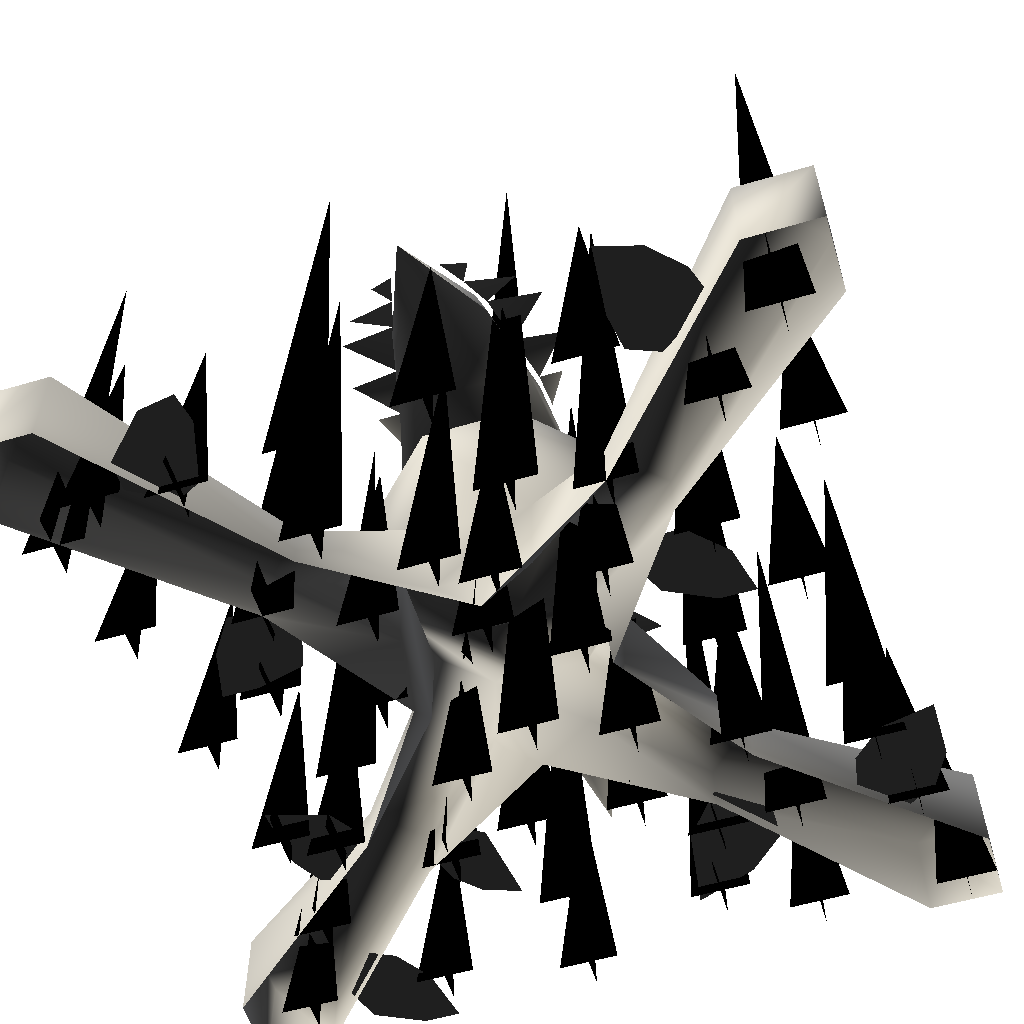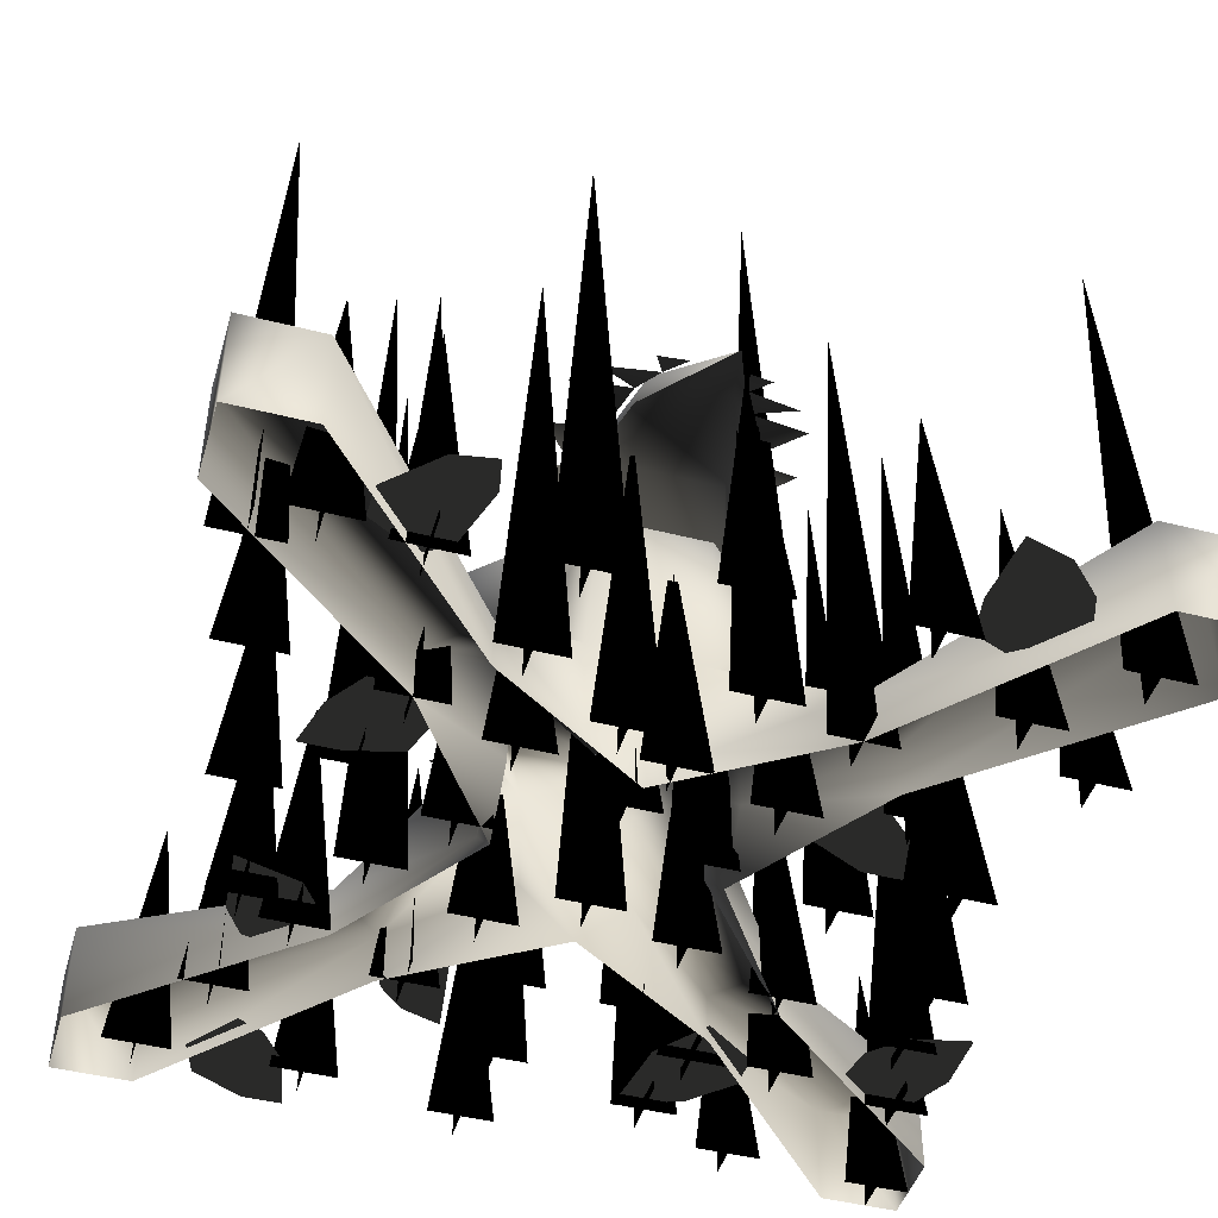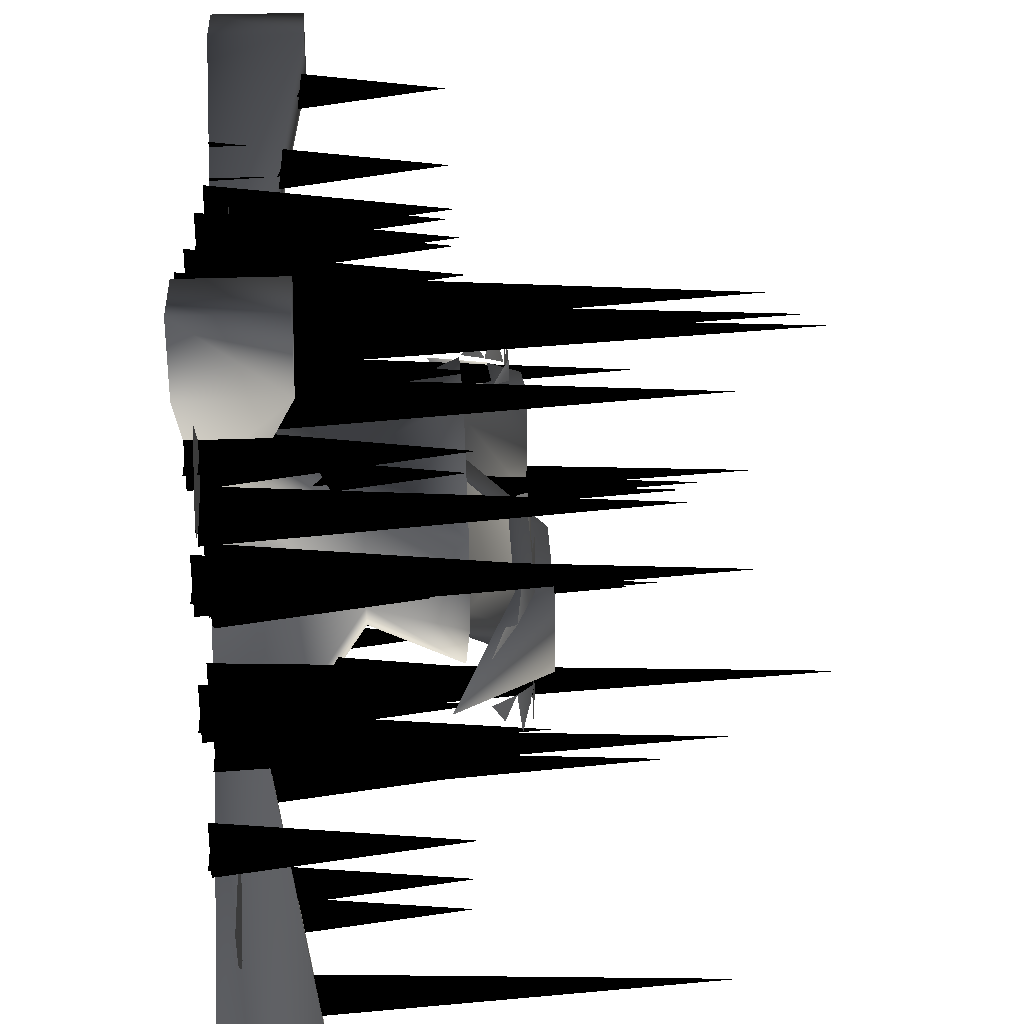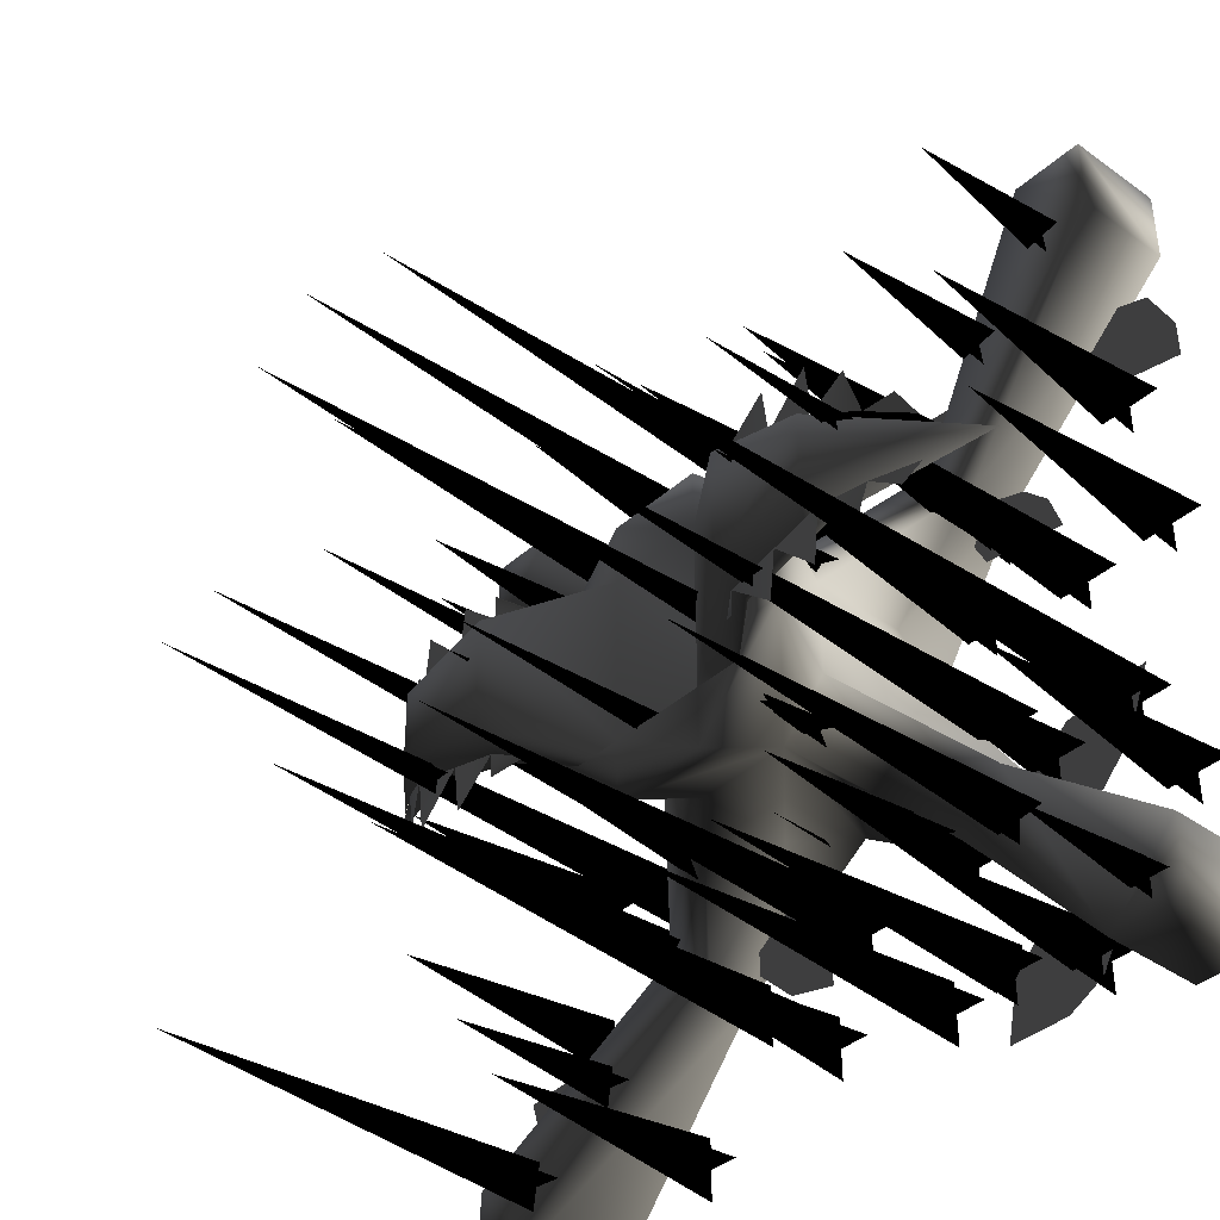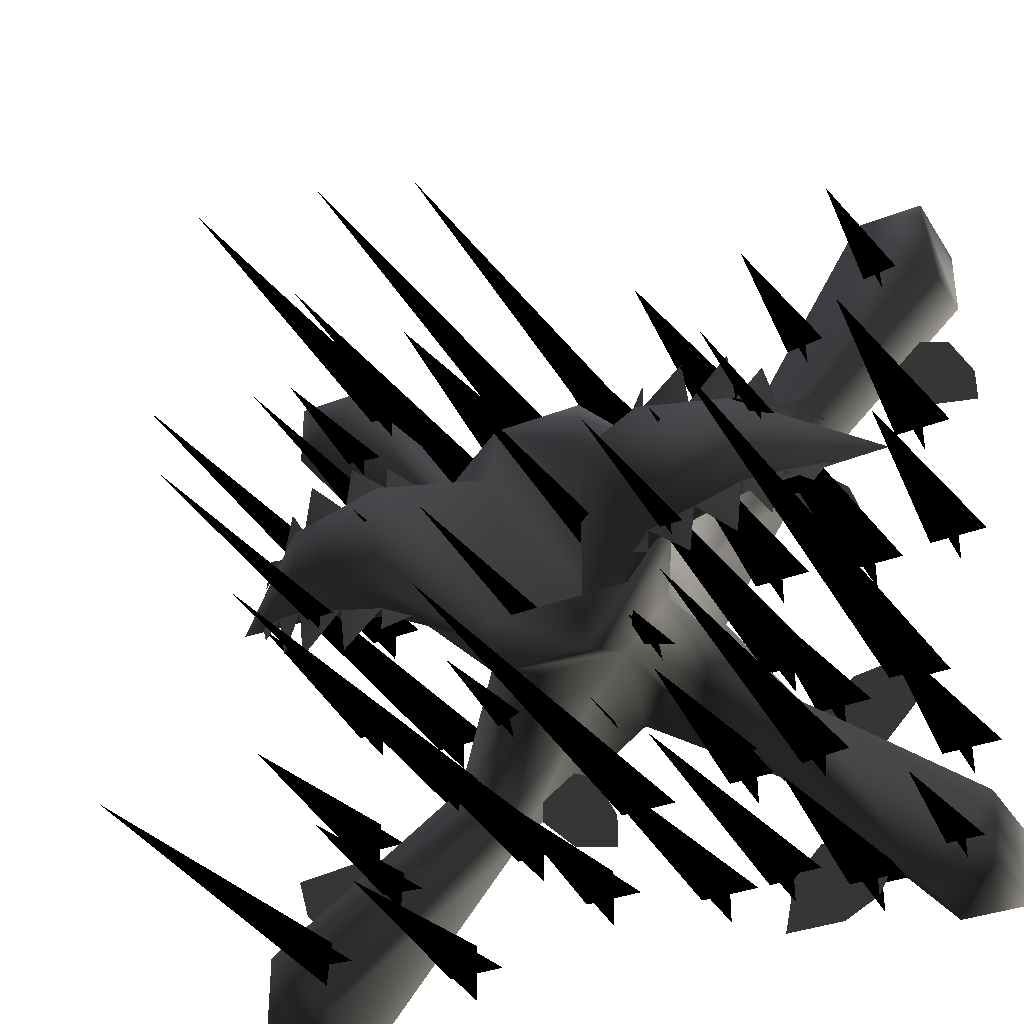
<metadata>
{"format":"obj","ext":"obj","renderer":"f3d","projection":"perspective","resolution":1024,"background":"white","views":[{"elev":-56.5,"azim":107.2,"up":"+Y"},{"elev":-45.8,"azim":73.7,"up":"+Y"},{"elev":28.4,"azim":86.5,"up":"+Z"},{"elev":-38.9,"azim":-131.8,"up":"+Z"},{"elev":-34.5,"azim":-151.8,"up":"+Z"}]}
</metadata>
<code>
o 1717
v -49 0 4
v -44 72 4
v -39 0 4
v -44 0 -1
v -44 0 9
v -20 0 13
v -15 40 13
v -10 0 13
v -15 0 8
v -15 0 18
v -32 0 6
v -28 56 6
v -22 0 6
v -27 0 1
v -27 0 11
v -36 0 20
v -31 40 20
v -26 0 20
v -31 0 15
v -31 0 25
v -33 0 -12
v -28 80 -12
v -23 0 -12
v -28 0 -17
v -28 0 -7
v -13 0 30
v -8 96 30
v -3 0 30
v -8 0 25
v -8 0 35
v -28 0 37
v -23 40 37
v -18 0 37
v -23 0 32
v -23 0 42
v 15 0 -36
v 20 72 -36
v 25 0 -36
v 20 0 -41
v 20 0 -31
v 12 0 -19
v 17 40 -19
v 22 0 -19
v 17 0 -24
v 17 0 -14
v 44 0 36
v 49 40 36
v 54 0 36
v 49 0 31
v 49 0 41
v 27 0 -24
v 32 80 -24
v 37 0 -24
v 32 0 -29
v 32 0 -19
v 31 0 -10
v 36 96 -10
v 41 0 -10
v 36 0 -15
v 36 0 -5
v 16 0 -3
v 21 40 -3
v 26 0 -3
v 21 0 -8
v 21 0 2
v 36 0 -43
v 41 40 -43
v 46 0 -43
v 41 0 -48
v 41 0 -38
v -44 0 45
v -39 40 45
v -34 0 45
v -39 0 40
v -39 0 50
v -24 0 45
v -19 40 45
v -14 0 45
v -19 0 40
v -19 0 50
v 48 0 -27
v 53 40 -27
v 58 0 -27
v 53 0 -32
v 53 0 -22
v 48 0 -55
v 53 80 -55
v 58 0 -55
v 53 0 -60
v 53 0 -50
v 4 0 -17
v 4 72 -12
v 4 0 -7
v 9 0 -12
v -1 0 -12
v -13 0 -20
v -13 40 -15
v -13 0 -10
v -8 0 -15
v -18 0 -15
v -14 0 -56
v -14 56 -52
v -14 0 -46
v -9 0 -51
v -19 0 -51
v -20 0 -36
v -20 40 -31
v -20 0 -26
v -15 0 -31
v -25 0 -31
v -8 0 -5
v -8 80 0
v -8 0 5
v -3 0 0
v -13 0 0
v 36 0 15
v 36 72 20
v 36 0 25
v 41 0 20
v 31 0 20
v 19 0 12
v 19 40 17
v 19 0 22
v 24 0 17
v 14 0 17
v 26 0 0
v 26 56 4
v 26 0 10
v 31 0 5
v 21 0 5
v 12 0 -4
v 12 40 1
v 12 0 6
v 17 0 1
v 7 0 1
v 24 0 27
v 24 80 32
v 24 0 37
v 29 0 32
v 19 0 32
v 10 0 31
v 10 96 36
v 10 0 41
v 15 0 36
v 5 0 36
v 3 0 16
v 3 40 21
v 3 0 26
v 8 0 21
v -2 0 21
v 51 0 44
v 51 40 49
v 51 0 54
v 56 0 49
v 46 0 49
v 7 0 -52
v 7 40 -47
v 7 0 -42
v 12 0 -47
v 2 0 -47
v -37 0 -28
v -37 40 -23
v -37 0 -18
v -32 0 -23
v -42 0 -23
v 27 0 48
v 27 40 53
v 27 0 58
v 32 0 53
v 22 0 53
v 51 0 12
v 51 80 17
v 51 0 22
v 56 0 17
v 46 0 17
v 45 0 52
v 45 80 57
v 45 0 62
v 50 0 57
v 40 0 57
v -64 0 -59
v -59 40 -59
v -54 0 -59
v -59 0 -64
v -59 0 -54
v -64 0 5
v -59 40 5
v -54 0 5
v -59 0 0
v -59 0 10
v -60 0 53
v -55 40 53
v -50 0 53
v -55 0 48
v -55 0 58
v -60 0 29
v -55 40 29
v -50 0 29
v -55 0 24
v -55 0 34
v 28 0 -55
v 33 40 -55
v 38 0 -55
v 33 0 -60
v 33 0 -50
v 48 0 -3
v 53 40 -3
v 58 0 -3
v 53 0 -8
v 53 0 2
v -36 0 -41
v -36 72 -36
v -36 0 -31
v -31 0 -36
v -41 0 -36
v 3 0 44
v 3 40 49
v 3 0 54
v 8 0 49
v -2 0 49
v -26 0 -56
v -26 56 -52
v -26 0 -46
v -21 0 -51
v -31 0 -51
v -40 0 -60
v -40 40 -55
v -40 0 -50
v -35 0 -55
v -45 0 -55
v 0 0 -37
v 0 80 -32
v 0 0 -27
v 5 0 -32
v -5 0 -32
v -50 0 -25
v -50 96 -20
v -50 0 -15
v -45 0 -20
v -55 0 -20
v -57 0 -40
v -57 40 -35
v -57 0 -30
v -52 0 -35
v -62 0 -35
v -64 16 -52
v -64 16 -64
v -64 0 -64
v -64 0 -52
v -32 0 -24
v -32 8 -24
v -52 16 -64
v -52 0 -64
v -24 8 -32
v -24 0 -32
v -8 8 -16
v 0 0 -16
v -8 24 -16
v 8 8 -16
v 24 0 -32
v 24 8 -32
v 52 16 -64
v 52 0 -64
v 64 0 -64
v 64 16 -64
v 64 0 -52
v 64 16 -52
v 32 8 -24
v 32 0 -24
v 16 8 -8
v 16 0 0
v 16 8 8
v 32 0 24
v 32 8 24
v 64 16 52
v 64 0 52
v 64 0 64
v 64 16 64
v 52 0 64
v 52 16 64
v 24 8 32
v 24 0 32
v 8 8 16
v 0 0 16
v -8 8 16
v -24 0 32
v -24 8 32
v -52 16 64
v -52 0 64
v -64 0 64
v -64 16 64
v -64 0 52
v -64 16 52
v -32 8 24
v -32 0 24
v -16 8 8
v -16 0 0
v -16 24 8
v -16 8 -8
v -16 24 -8
v -50 2 36
v -56 2 32
v -66 2 30
v -66 2 36
v -62 2 44
v -56 2 46
v -48 2 40
v -32 4 43
v -27 4 46
v -16 4 47
v -19 4 37
v -25 4 33
v -33 4 39
v -32 4 24
v -28 4 18
v -30 4 14
v -44 4 12
v -42 4 18
v -38 4 22
v 55 2 44
v 62 2 37
v 63 2 31
v 58 2 30
v 48 2 33
v 46 2 37
v 50 2 44
v 12 2 30
v 10 2 38
v 10 2 44
v 18 2 42
v 24 2 38
v 24 2 32
v 18 2 28
v -31 2 -47
v -26 2 -52
v -24 2 -61
v -34 2 -61
v -40 2 -58
v -43 2 -53
v -37 2 -46
v -31 2 -24
v -37 2 -32
v -43 2 -32
v -49 2 -26
v -53 2 -16
v -39 2 -18
v 18 4 -32
v 12 4 -38
v 4 4 -40
v 4 4 -34
v 8 4 -26
v 12 4 -24
v 18 4 -28
v 50 4 -32
v 56 4 -31
v 67 4 -32
v 65 4 -39
v 60 4 -44
v 54 4 -46
v 48 4 -37
v -8 40 24
v -24 40 8
v -8 24 16
v 8 24 16
v 8 40 24
v -8 40 14
v -16 40 8
v -24 40 -8
v 8 24 -16
v 16 24 -8
v 16 24 8
v 8 40 -24
v 24 40 -8
v 24 40 8
v -8 40 -24
v 8 40 -14
v 16 40 -8
v 16 40 8
v -16 40 -8
v -8 40 -14
v 0 18 0
v 8 40 14
v 24 52 10
v 24 52 -10
v 16 40 -14
v 24 46 -12
v 40 52 -6
v 40 46 -8
v 60 36 0
v 40 52 6
v 40 46 8
v 24 46 12
v 16 40 14
v -24 52 -10
v -24 52 10
v -16 40 14
v -24 46 12
v -40 52 6
v -40 46 8
v -60 36 0
v -40 52 -6
v -40 46 -8
v -24 46 -12
v -16 40 -14
v -52 42 4
v -50 44 8
v -46 46 6
v -40 49 8
v -44 47 14
v -39 49 17
v -32 49 10
v -31 49 18
v -24 49 12
v -24 49 16
v -20 46 13
v -46 46 -6
v -50 44 -8
v -52 42 -4
v -44 47 -14
v -40 49 -8
v -32 49 -10
v -39 49 -17
v -24 49 -12
v -31 49 -18
v -20 46 -13
v -24 49 -16
v 46 46 6
v 50 44 8
v 52 42 4
v 44 47 14
v 40 49 8
v 32 49 10
v 39 49 17
v 24 49 12
v 31 49 18
v 20 46 13
v 24 49 16
v 52 42 -4
v 50 44 -8
v 46 46 -6
v 40 49 -8
v 44 47 -14
v 39 49 -17
v 32 49 -10
v 31 49 -18
v 24 49 -12
v 24 49 -16
v 20 46 -13
f 1 2 3
f 1 3 2
f 4 2 5
f 4 5 2
f 6 7 8
f 6 8 7
f 9 7 10
f 9 10 7
f 11 12 13
f 11 13 12
f 14 12 15
f 14 15 12
f 16 17 18
f 16 18 17
f 19 17 20
f 19 20 17
f 21 22 23
f 21 23 22
f 24 22 25
f 24 25 22
f 26 27 28
f 26 28 27
f 29 27 30
f 29 30 27
f 31 32 33
f 31 33 32
f 34 32 35
f 34 35 32
f 36 37 38
f 36 38 37
f 39 37 40
f 39 40 37
f 41 42 43
f 41 43 42
f 44 42 45
f 44 45 42
f 46 47 48
f 46 48 47
f 49 47 50
f 49 50 47
f 51 52 53
f 51 53 52
f 54 52 55
f 54 55 52
f 56 57 58
f 56 58 57
f 59 57 60
f 59 60 57
f 61 62 63
f 61 63 62
f 64 62 65
f 64 65 62
f 66 67 68
f 66 68 67
f 69 67 70
f 69 70 67
f 71 72 73
f 71 73 72
f 74 72 75
f 74 75 72
f 76 77 78
f 76 78 77
f 79 77 80
f 79 80 77
f 81 82 83
f 81 83 82
f 84 82 85
f 84 85 82
f 86 87 88
f 86 88 87
f 89 87 90
f 89 90 87
f 91 92 93
f 91 93 92
f 94 92 95
f 94 95 92
f 96 97 98
f 96 98 97
f 99 97 100
f 99 100 97
f 101 102 103
f 101 103 102
f 104 102 105
f 104 105 102
f 106 107 108
f 106 108 107
f 109 107 110
f 109 110 107
f 111 112 113
f 111 113 112
f 114 112 115
f 114 115 112
f 116 117 118
f 116 118 117
f 119 117 120
f 119 120 117
f 121 122 123
f 121 123 122
f 124 122 125
f 124 125 122
f 126 127 128
f 126 128 127
f 129 127 130
f 129 130 127
f 131 132 133
f 131 133 132
f 134 132 135
f 134 135 132
f 136 137 138
f 136 138 137
f 139 137 140
f 139 140 137
f 141 142 143
f 141 143 142
f 144 142 145
f 144 145 142
f 146 147 148
f 146 148 147
f 149 147 150
f 149 150 147
f 151 152 153
f 151 153 152
f 154 152 155
f 154 155 152
f 156 157 158
f 156 158 157
f 159 157 160
f 159 160 157
f 161 162 163
f 161 163 162
f 164 162 165
f 164 165 162
f 166 167 168
f 166 168 167
f 169 167 170
f 169 170 167
f 171 172 173
f 171 173 172
f 174 172 175
f 174 175 172
f 176 177 178
f 176 178 177
f 179 177 180
f 179 180 177
f 181 182 183
f 181 183 182
f 184 182 185
f 184 185 182
f 186 187 188
f 186 188 187
f 189 187 190
f 189 190 187
f 191 192 193
f 191 193 192
f 194 192 195
f 194 195 192
f 196 197 198
f 196 198 197
f 199 197 200
f 199 200 197
f 201 202 203
f 201 203 202
f 204 202 205
f 204 205 202
f 206 207 208
f 206 208 207
f 209 207 210
f 209 210 207
f 211 212 213
f 211 213 212
f 214 212 215
f 214 215 212
f 216 217 218
f 216 218 217
f 219 217 220
f 219 220 217
f 221 222 223
f 221 223 222
f 224 222 225
f 224 225 222
f 226 227 228
f 226 228 227
f 229 227 230
f 229 230 227
f 231 232 233
f 231 233 232
f 234 232 235
f 234 235 232
f 236 237 238
f 236 238 237
f 239 237 240
f 239 240 237
f 241 242 243
f 241 243 242
f 244 242 245
f 244 245 242
f 246 247 248
f 246 248 249
f 246 249 250
f 246 250 251
f 246 251 252
f 246 252 247
f 247 252 253
f 247 253 248
f 253 252 254
f 253 254 255
f 255 254 256
f 255 256 257
f 257 256 258
f 257 258 259
f 257 259 260
f 260 259 261
f 260 261 262
f 260 262 263
f 263 262 264
f 264 262 265
f 264 265 266
f 266 265 267
f 266 267 268
f 266 268 269
f 269 268 270
f 269 270 271
f 271 270 272
f 271 272 273
f 273 272 274
f 273 274 275
f 273 275 276
f 276 275 277
f 277 275 278
f 277 278 279
f 279 278 280
f 279 280 281
f 279 281 282
f 282 281 283
f 282 283 284
f 284 283 285
f 284 285 286
f 286 285 287
f 286 287 288
f 286 288 289
f 289 288 290
f 290 288 291
f 290 291 292
f 292 291 293
f 292 293 294
f 292 294 295
f 295 294 296
f 295 296 297
f 297 296 298
f 297 298 299
f 297 299 250
f 250 299 251
f 251 299 300
f 251 300 254
f 251 254 252
f 301 302 303
f 301 303 304
f 301 304 305
f 301 305 306
f 301 306 307
f 308 309 310
f 308 310 311
f 308 311 312
f 308 312 313
f 314 315 316
f 314 316 317
f 314 317 318
f 314 318 319
f 320 321 322
f 320 322 323
f 320 323 324
f 320 324 325
f 320 325 326
f 327 328 329
f 327 329 330
f 327 330 331
f 327 331 332
f 327 332 333
f 334 335 336
f 334 336 337
f 334 337 338
f 334 338 339
f 334 339 340
f 341 342 343
f 341 343 344
f 341 344 345
f 341 345 346
f 347 348 349
f 347 349 350
f 347 350 351
f 347 351 352
f 347 352 353
f 354 355 356
f 354 356 357
f 354 357 358
f 354 358 359
f 354 359 360
f 361 362 298
f 361 298 363
f 361 363 364
f 361 364 365
f 361 365 366
f 361 366 362
f 362 366 367
f 362 367 368
f 362 368 298
f 298 368 300
f 298 300 299
f 285 363 287
f 287 363 294
f 287 294 293
f 287 293 288
f 288 293 291
f 294 298 296
f 298 294 363
f 259 369 261
f 261 369 268
f 261 268 267
f 261 267 262
f 262 267 265
f 268 370 270
f 270 370 272
f 272 370 371
f 272 371 274
f 274 371 281
f 274 281 280
f 274 280 275
f 275 280 278
f 369 370 268
f 370 369 372
f 370 372 373
f 370 373 374
f 370 374 371
f 371 374 364
f 371 364 281
f 281 364 283
f 283 364 285
f 285 364 363
f 258 369 259
f 369 258 372
f 372 258 375
f 372 375 376
f 372 376 373
f 373 376 377
f 373 377 374
f 374 377 378
f 374 378 365
f 374 365 364
f 258 300 368
f 258 368 375
f 375 368 379
f 375 379 380
f 375 380 376
f 376 380 381
f 376 381 382
f 376 382 383
f 376 383 384
f 376 384 385
f 385 384 386
f 386 384 387
f 386 387 388
f 388 387 389
f 389 387 390
f 389 390 391
f 391 390 383
f 391 383 392
f 392 383 382
f 392 382 393
f 254 300 258
f 254 258 256
f 365 382 366
f 366 382 381
f 366 381 380
f 366 380 394
f 366 394 395
f 366 395 396
f 396 395 397
f 397 395 398
f 397 398 399
f 399 398 400
f 400 398 401
f 400 401 402
f 402 401 394
f 402 394 403
f 403 394 380
f 403 380 404
f 367 379 368
f 394 401 398
f 394 398 395
f 365 378 382
f 383 390 387
f 383 387 384
f 405 406 407
f 408 407 409
f 408 410 411
f 411 412 413
f 414 415 413
f 416 417 418
f 419 416 420
f 421 422 420
f 423 424 421
f 423 425 426
f 427 428 429
f 430 427 431
f 432 433 431
f 434 435 432
f 434 436 437
f 438 439 440
f 441 440 442
f 441 443 444
f 444 445 446
f 447 448 446

</code>
